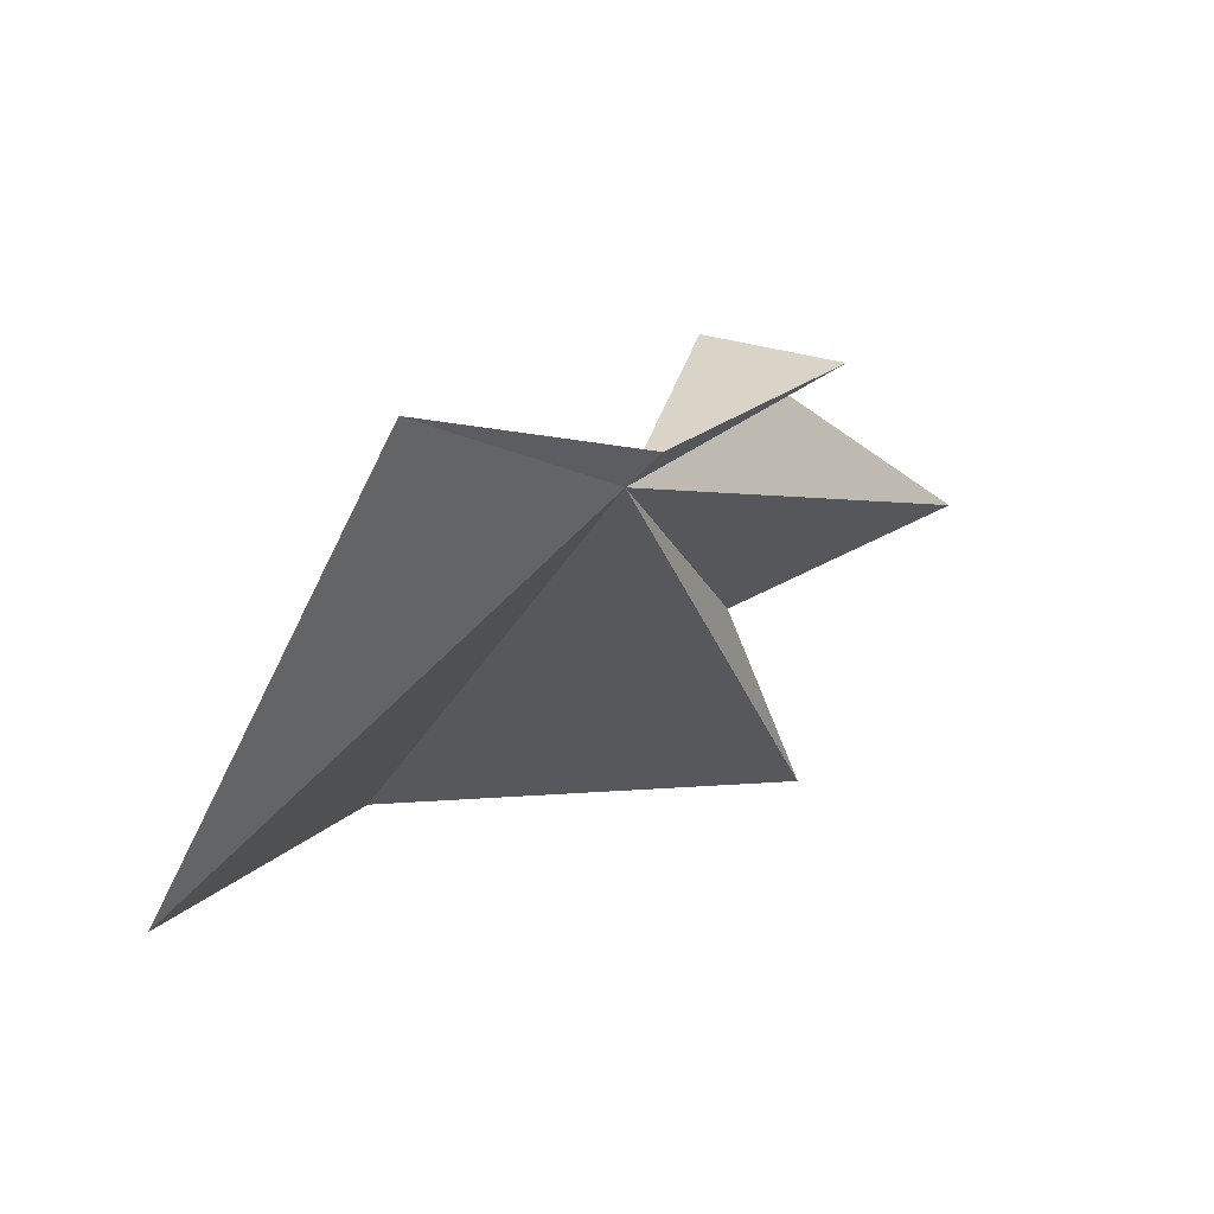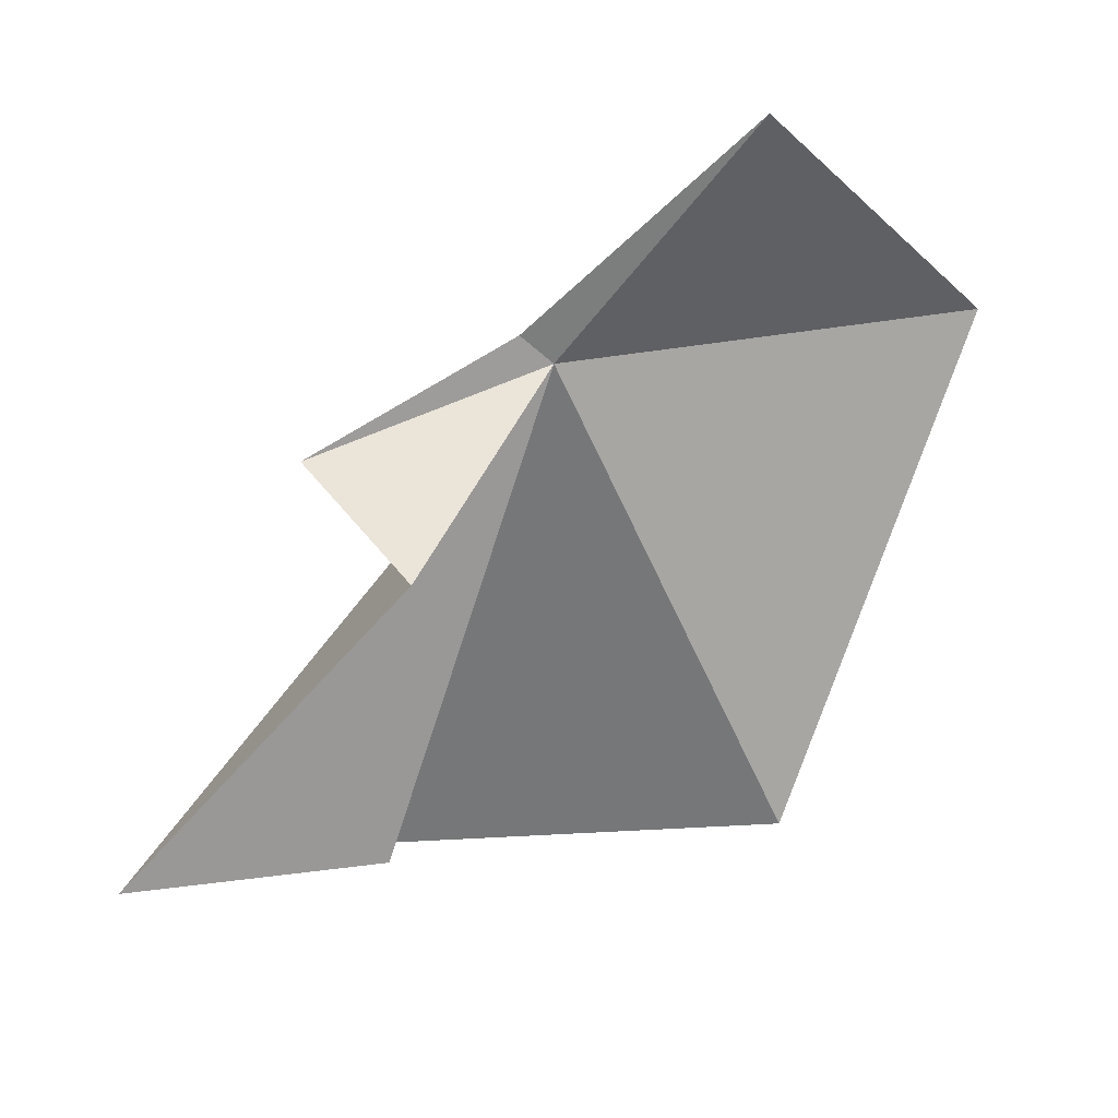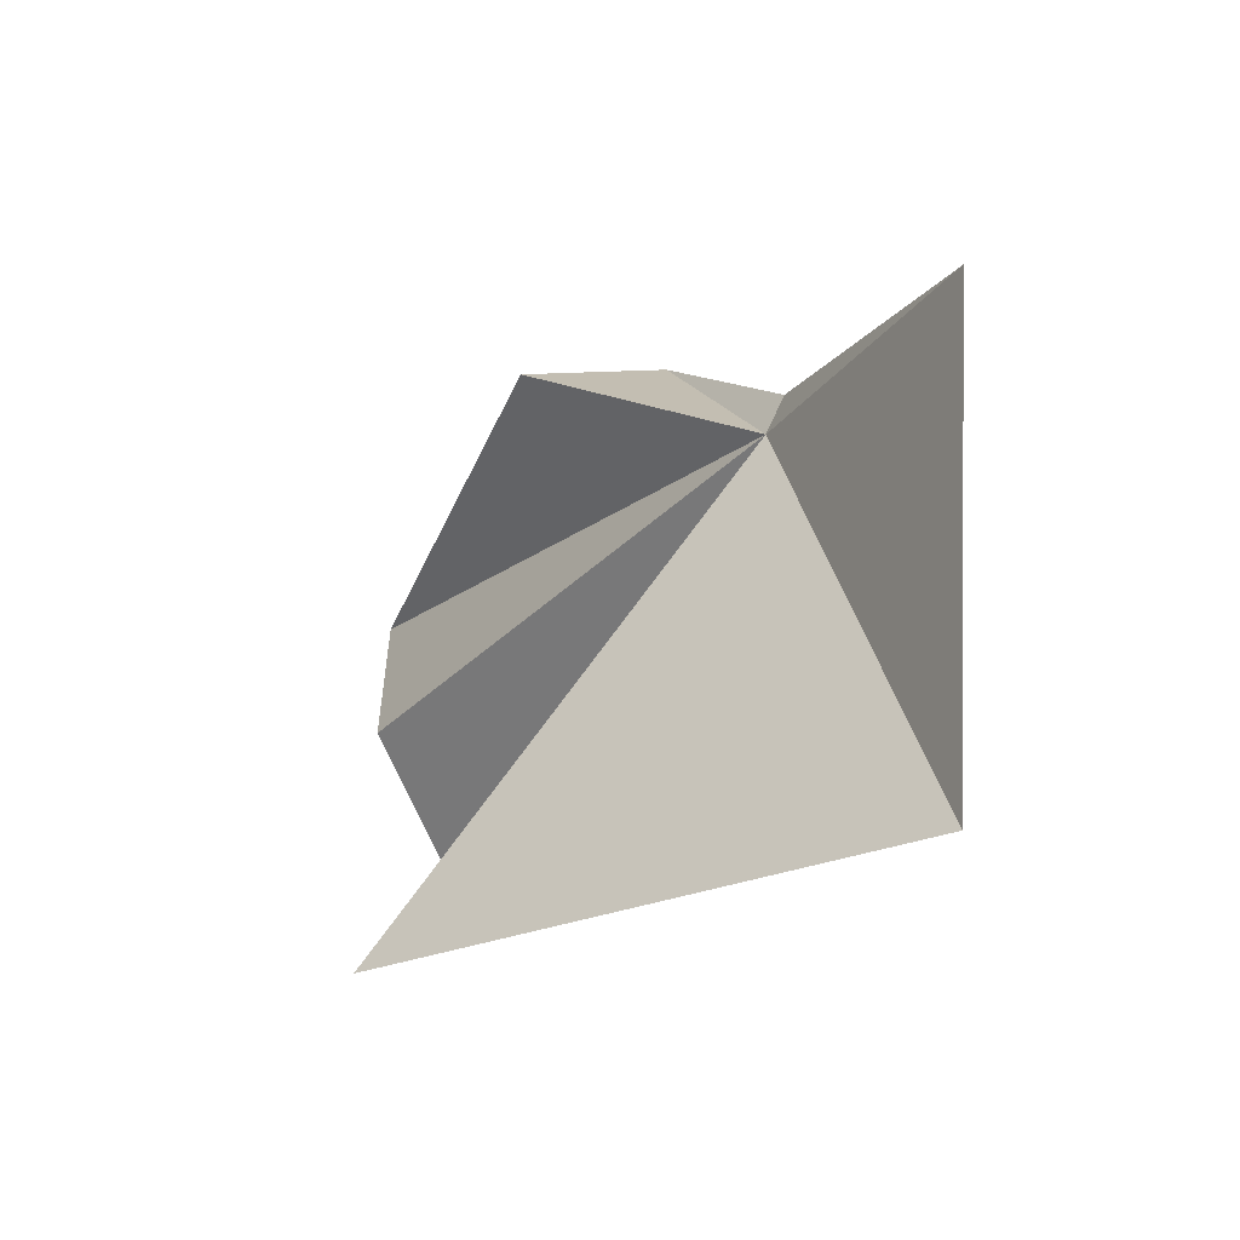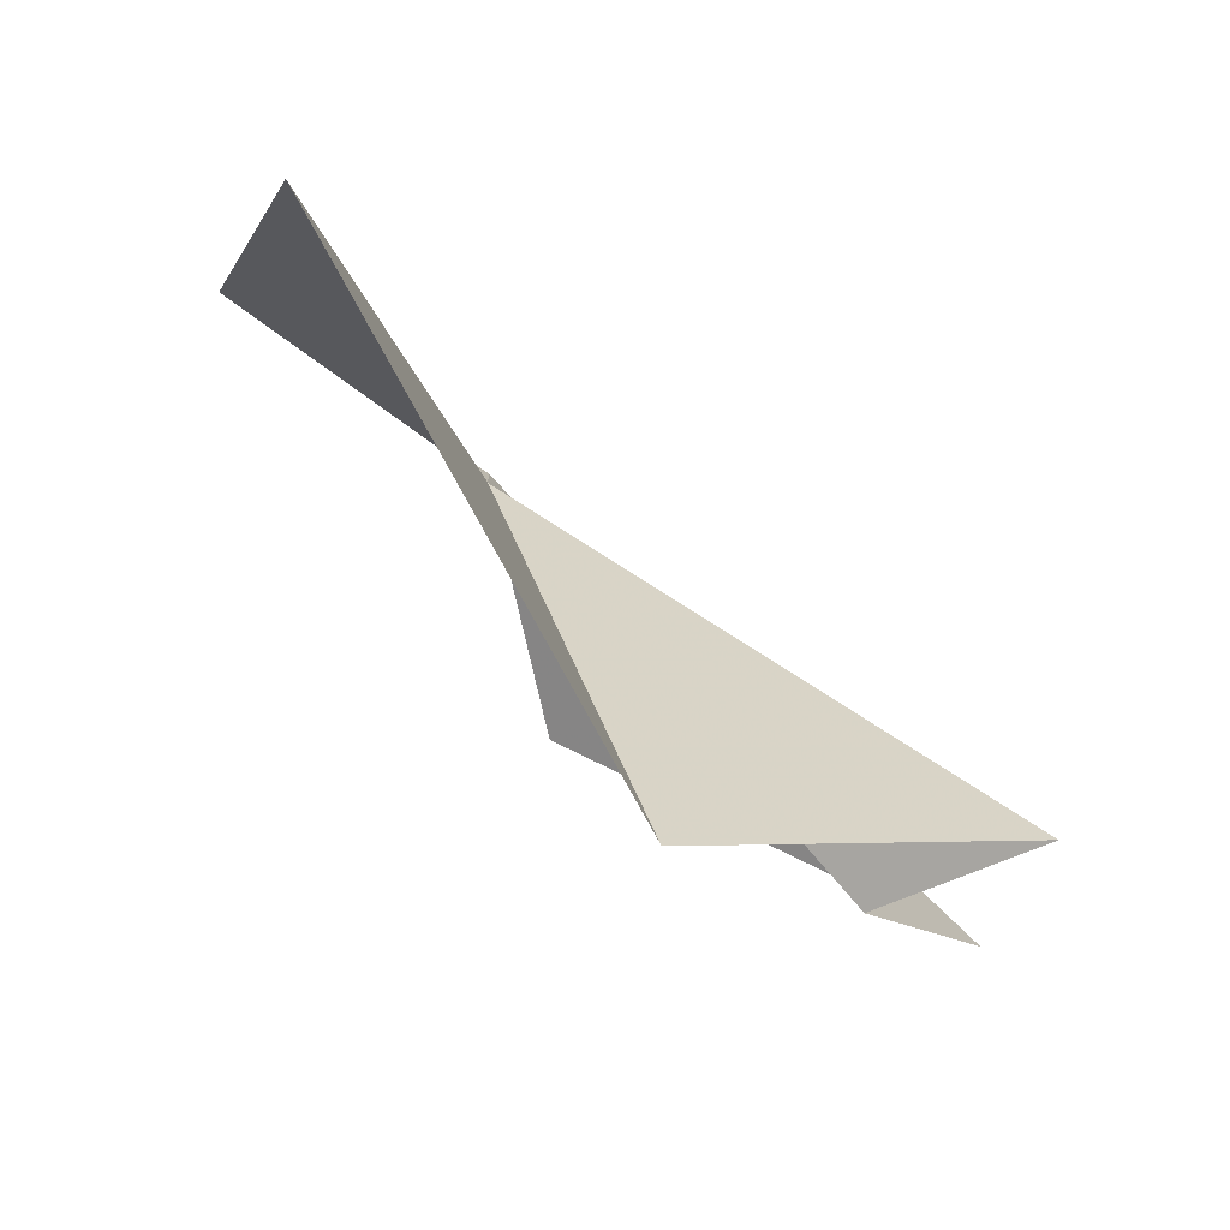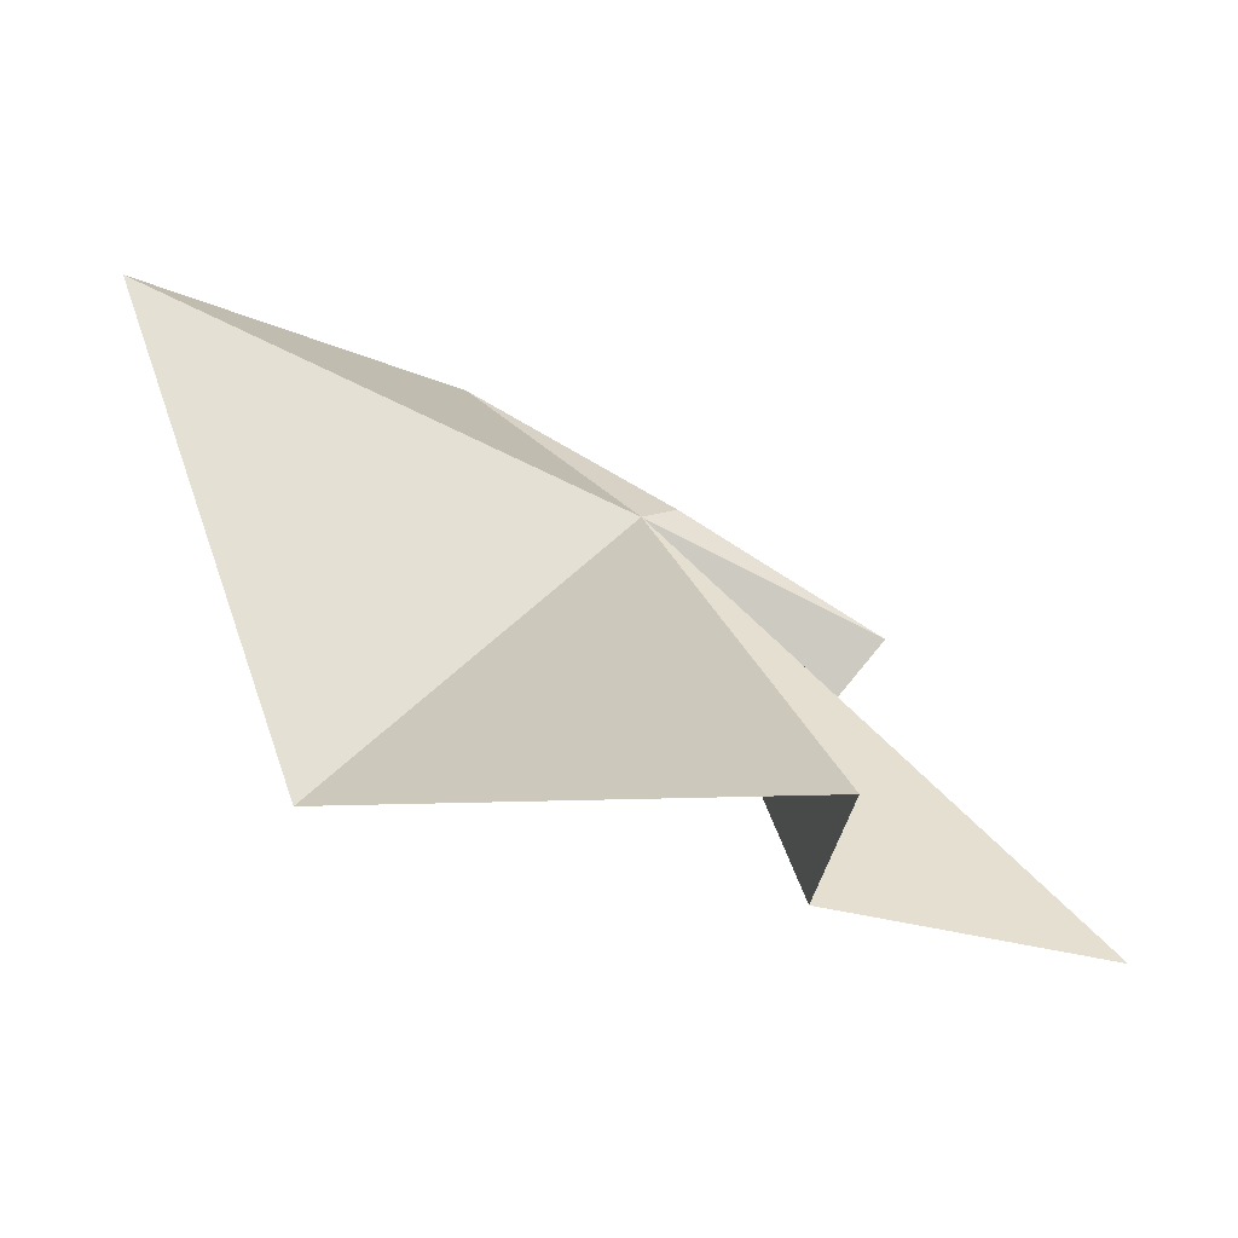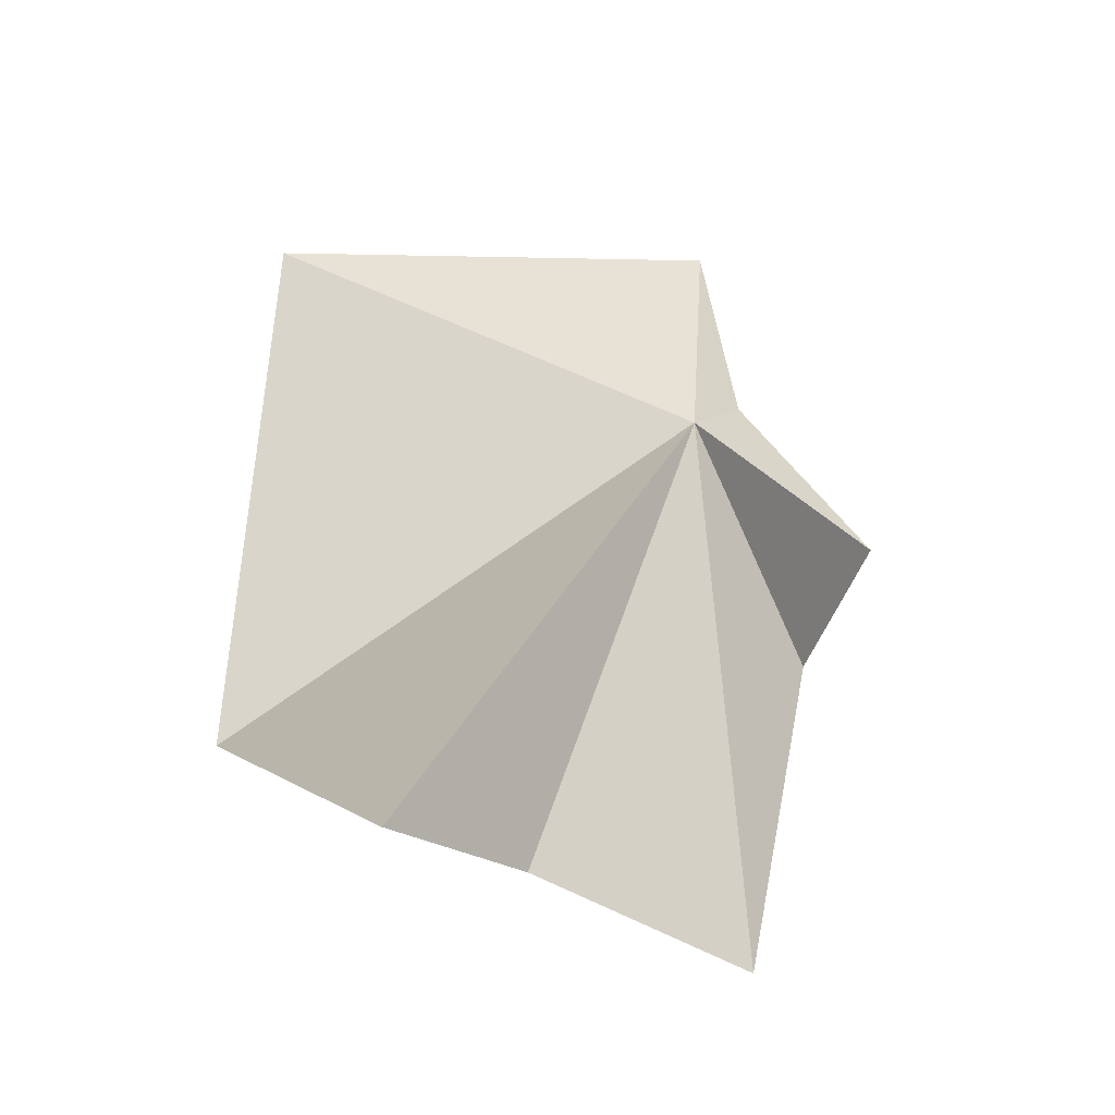
<metadata>
{"format":"obj","ext":"obj","renderer":"f3d","projection":"perspective","resolution":1024,"background":"white","views":[{"elev":23.4,"azim":168.2,"up":"+Z"},{"elev":-22.2,"azim":5.6,"up":"+Y"},{"elev":5.2,"azim":98.4,"up":"+Z"},{"elev":-3.1,"azim":138.0,"up":"+Y"},{"elev":-10.7,"azim":-168.6,"up":"+Y"},{"elev":4.7,"azim":-118.8,"up":"+Y"}]}
</metadata>
<code>
v 99.7 61.83 96.36
v 111.2 66.78 88.9
v 105.4 66.57 100.1
v 98.91 62.2 97.3
v 93.56 58.65 97.92
v 94.4 51.01 88.28
v 87.55 49.77 90.39
v 96.39 55.29 97.79
v 92.73 52.87 83.59
v 105 52.97 84.2
f 1 2 3
f 1 7 6
f 1 8 7
f 1 6 9
f 1 9 10
f 1 10 2
f 1 3 4
f 1 4 5
f 1 5 8

</code>
